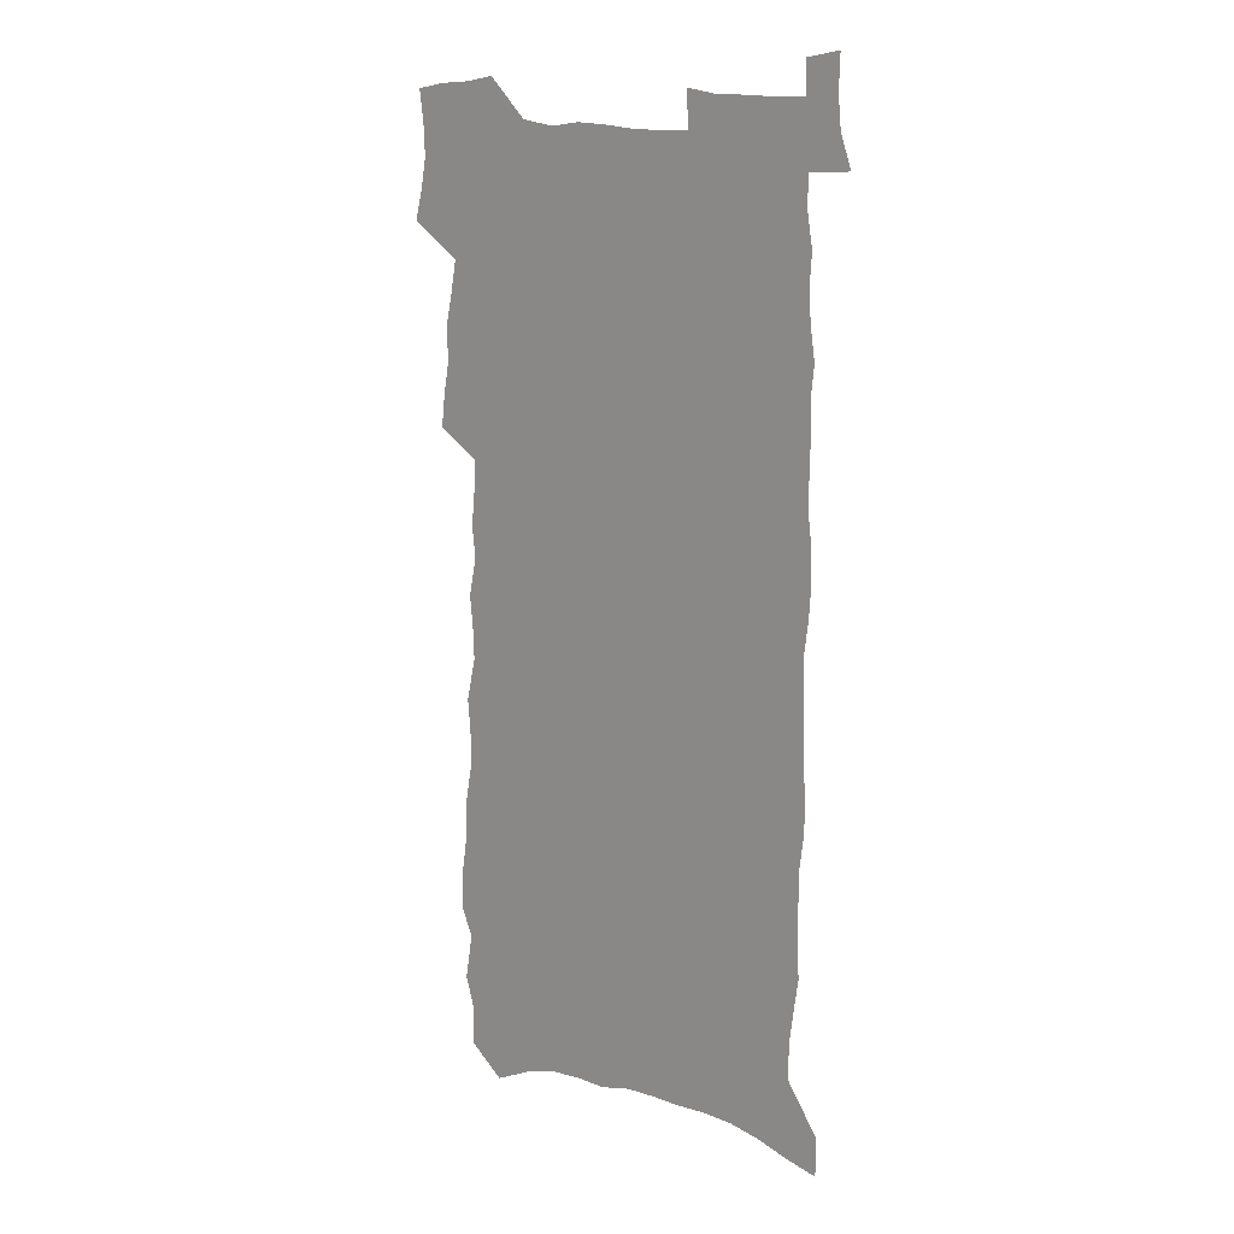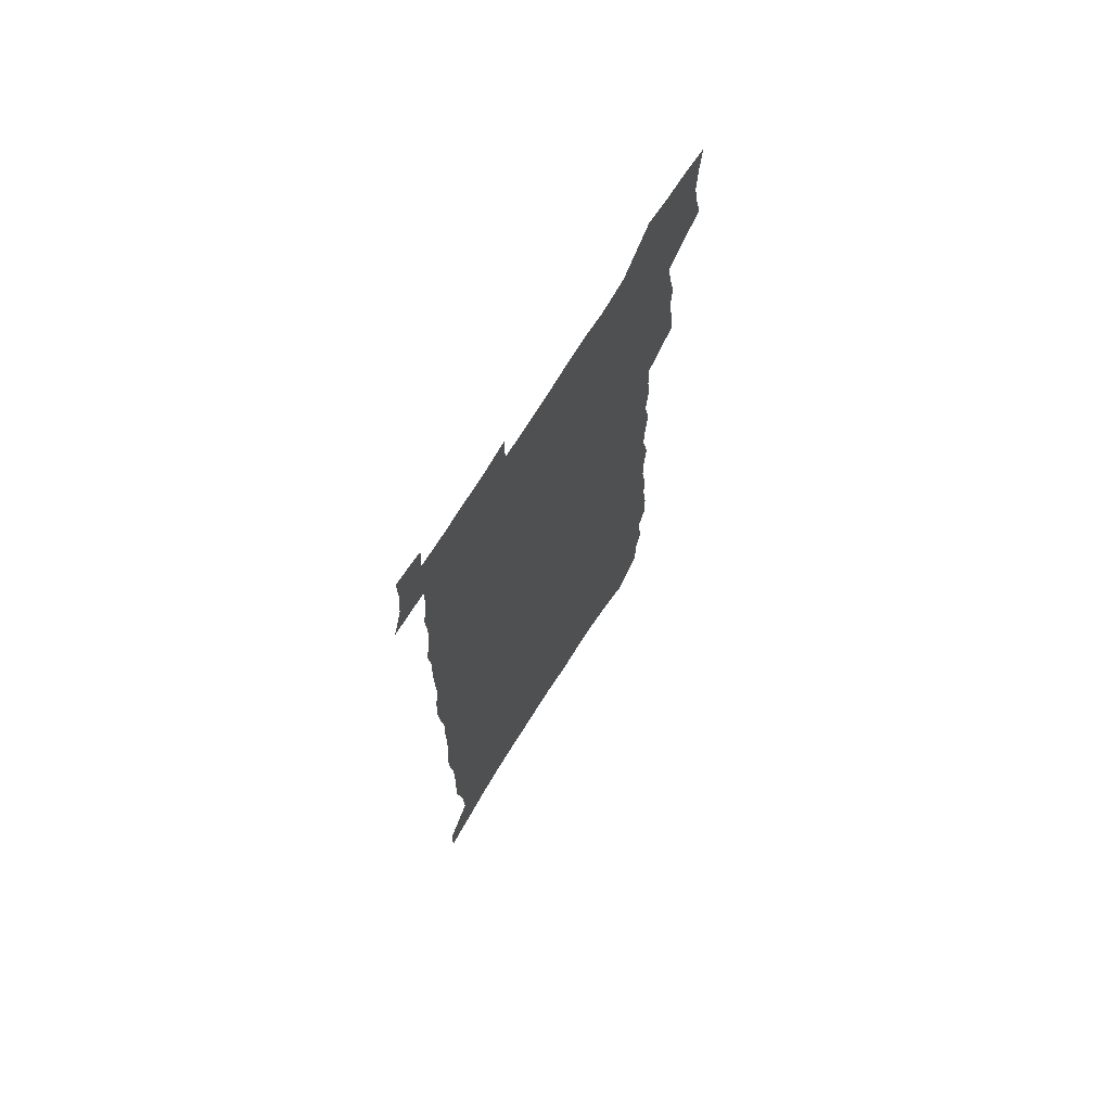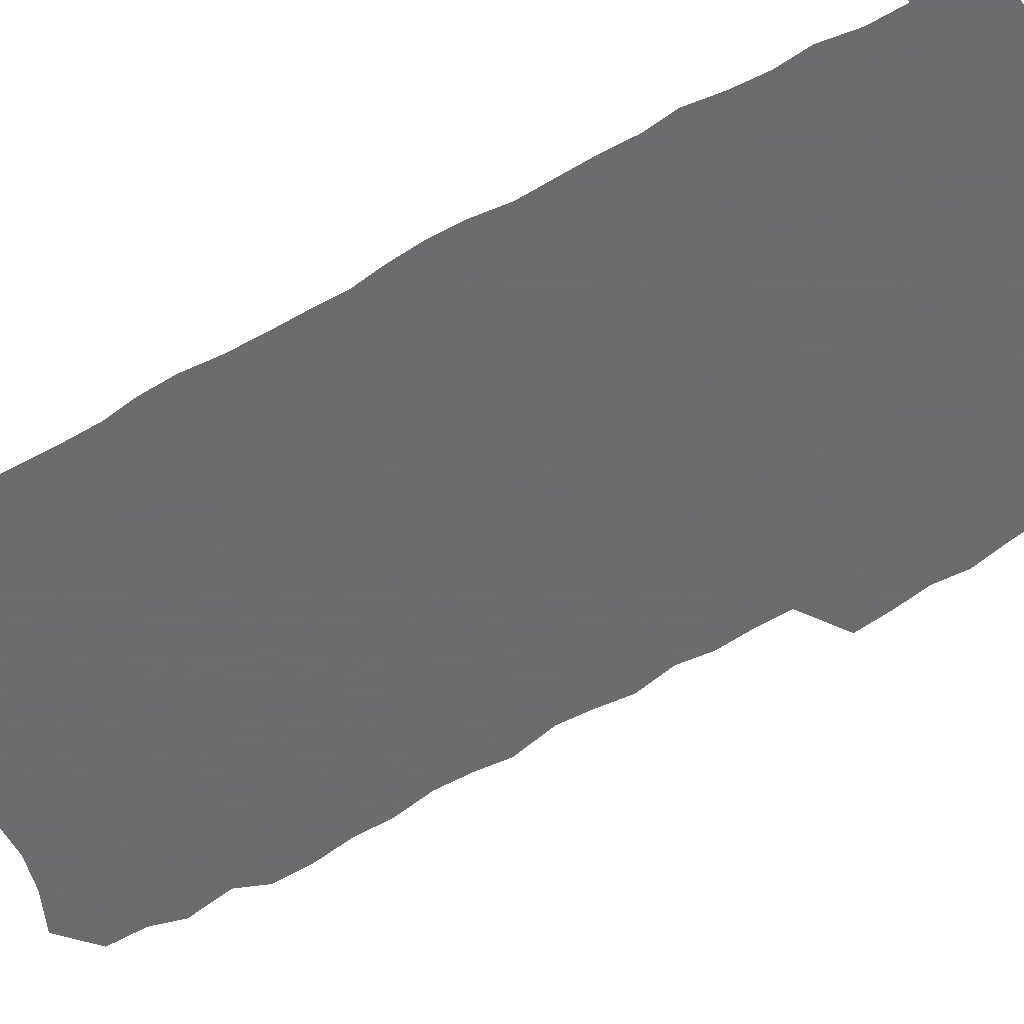
<metadata>
{"format":"obj","ext":"obj","renderer":"f3d","projection":"perspective","resolution":1024,"background":"white","views":[{"elev":15.1,"azim":39.8,"up":"+Y"},{"elev":71.1,"azim":121.6,"up":"+Y"},{"elev":-53.5,"azim":121.6,"up":"+Z"}]}
</metadata>
<code>
v 464.4 518.9 0
v 467.9 532.6 0
v 470.5 546.6 0
v 469.9 560.6 0
v 468 575.3 0
v 477.5 429.5 0
v 479.3 444.6 0
v 482 460 0
v 481.3 474.1 0
v 484.5 489 0
v 487.3 503.8 0
v 486.9 517.6 0
v 483.5 532.2 0
v 488 545.7 0
v 485.3 560.6 0
v 481.7 577.8 0
v 490.4 138.7 0
v 490.5 157.1 0
v 486.5 171.2 0
v 490 192.5 0
v 484.5 205.7 0
v 485.2 223 0
v 488.1 241.7 0
v 488.3 258.1 0
v 491.7 276.4 0
v 491.6 292.2 0
v 490.3 307.1 0
v 494.7 326.5 0
v 494.1 341.4 0
v 492.7 356 0
v 496.3 373.4 0
v 494.7 387.7 0
v 496.2 403 0
v 496.6 417.6 0
v 499.5 433.3 0
v 499.2 447.3 0
v 501.1 461.9 0
v 501.2 475.8 0
v 501.1 489.7 0
v 503.1 504.2 0
v 502.6 518.1 0
v 502.9 532 0
v 501.4 546.9 0
v 499.1 562.2 0
v 496 579 0
v 506.4 125.7 0
v 510.2 149.6 0
v 512.5 170 0
v 509.2 184 0
v 509.9 202.1 0
v 509.9 218.8 0
v 512.6 237.4 0
v 513.6 254 0
v 513.5 269.4 0
v 512.3 284.1 0
v 512.4 299.6 0
v 510.1 313.7 0
v 511.7 330.3 0
v 513 346.3 0
v 513.2 361.4 0
v 514.2 376.8 0
v 516.1 392.3 0
v 516.7 406.5 0
v 514 420 0
v 515.5 434.8 0
v 517 449.3 0
v 517 462.9 0
v 515.4 476.5 0
v 517.5 490.6 0
v 517.9 504.4 0
v 518.4 518.1 0
v 517.4 532.3 0
v 515.7 547.2 0
v 513.6 562.7 0
v 509.8 581.5 0
v 524.7 134.8 0
v 526.3 155 0
v 528.7 176.7 0
v 526.7 191.1 0
v 528 209.4 0
v 529.1 226.8 0
v 529.6 242.9 0
v 530 258.9 0
v 530.1 274.3 0
v 529.7 289.3 0
v 529.4 304.3 0
v 529.7 319.8 0
v 530.2 335.1 0
v 530.4 350 0
v 530.2 364.5 0
v 530.6 379.3 0
v 531.2 394 0
v 531.3 408.2 0
v 531 422.2 0
v 531.3 436.3 0
v 530.9 450 0
v 531.4 463.8 0
v 534 478 0
v 532.9 491.3 0
v 532.8 504.8 0
v 532.6 518.3 0
v 532.5 531.9 0
v 530.8 546.6 0
v 527.4 564.5 0
v 540.6 139.7 0
v 542.1 160.5 0
v 543 179.8 0
v 545.1 200 0
v 545.1 216 0
v 545.3 231.9 0
v 545.3 247.3 0
v 545 262.2 0
v 544.8 277.2 0
v 544.9 292.5 0
v 544.7 307.4 0
v 545.4 323.1 0
v 544.9 337.1 0
v 545 351.8 0
v 545.1 366.2 0
v 546.1 381.6 0
v 545.5 395.1 0
v 547.2 410.4 0
v 546.6 423.8 0
v 547 437.7 0
v 547.5 451.5 0
v 547.5 465 0
v 547.3 478.4 0
v 547.2 491.7 0
v 547.1 504.9 0
v 546.5 518.4 0
v 547.4 531.4 0
v 544.9 547.1 0
v 543.4 562.4 0
v 555.1 141 0
v 556.2 161.2 0
v 558.1 184 0
v 559.4 203.8 0
v 559.4 219 0
v 559.9 235.3 0
v 559.5 249.7 0
v 559.6 265 0
v 559.4 279.9 0
v 559 294.3 0
v 559.4 310 0
v 559 324 0
v 559.3 339 0
v 559.4 353.4 0
v 558.8 366.8 0
v 559.9 382.4 0
v 560 396.5 0
v 560.8 411 0
v 560.8 424.6 0
v 560.6 438.1 0
v 561.2 452 0
v 561.2 465.3 0
v 561.1 478.7 0
v 561 492 0
v 560.9 505.2 0
v 560.5 518.4 0
v 560.7 531.4 0
v 559.5 546 0
v 557 564.5 0
v 569.3 141 0
v 571.4 167.2 0
v 571.8 184.8 0
v 572.6 204 0
v 573.8 223.3 0
v 573.7 237.5 0
v 573.3 251.4 0
v 573.3 266.3 0
v 573.3 281.6 0
v 573.3 296.5 0
v 573.2 311.3 0
v 573.5 326.3 0
v 573.3 340.5 0
v 572.5 354 0
v 574 369.9 0
v 574.3 384.3 0
v 574.3 397.8 0
v 574.5 411.7 0
v 574.5 425.2 0
v 574.5 438.8 0
v 575 452.6 0
v 574.5 465.8 0
v 574.6 479 0
v 574.8 492.4 0
v 574.6 505.5 0
v 574.3 518.8 0
v 573.9 532.2 0
v 573 546.9 0
v 571.3 564.1 0
v 584.2 144.8 0
v 585.4 169.3 0
v 585.8 187.4 0
v 586.3 205.4 0
v 586.7 221.7 0
v 586.8 238.3 0
v 586.8 252.5 0
v 586.8 266.6 0
v 587 283.4 0
v 586.7 296.9 0
v 586.9 312.4 0
v 586.9 326.6 0
v 587.2 342 0
v 587 355.8 0
v 587.3 370.3 0
v 587.4 383.8 0
v 587.8 398.2 0
v 587.8 411.8 0
v 587.9 425.5 0
v 587.9 438.8 0
v 588 452.7 0
v 588.2 466.1 0
v 588 479.3 0
v 588 492.5 0
v 588 505.7 0
v 587.8 519 0
v 587.4 532.4 0
v 586.8 547 0
v 585.8 563 0
v 598.5 145.7 0
v 599 168.6 0
v 599.5 189.5 0
v 599.7 205.5 0
v 599.8 221.4 0
v 599.5 239 0
v 600.3 251.5 0
v 600.3 266.5 0
v 600.2 283.2 0
v 600.2 297.5 0
v 600.3 311.8 0
v 600.3 326.4 0
v 600.3 343 0
v 600.5 356 0
v 600.8 371 0
v 600.9 384.8 0
v 601.1 398.1 0
v 601.2 412 0
v 601.3 425.4 0
v 601.2 438.9 0
v 601.4 453 0
v 601.4 466.2 0
v 601.4 479.5 0
v 601.3 492.8 0
v 601.3 506 0
v 601.2 519.1 0
v 600.9 532.1 0
v 600.3 548.1 0
v 599.8 563 0
v 612.7 145.8 0
v 612.8 166.4 0
v 613 188.2 0
v 613.1 206.1 0
v 613.3 220.7 0
v 613.3 236.7 0
v 613.5 252.9 0
v 613.6 266.3 0
v 613.4 283.4 0
v 613.5 297.5 0
v 613.8 311.5 0
v 613.8 326.7 0
v 613.8 341.7 0
v 613.9 356.9 0
v 614.2 370.5 0
v 614.6 383.9 0
v 614.4 398.3 0
v 614.6 411.7 0
v 614.7 425.4 0
v 614.6 439.4 0
v 614.8 452.8 0
v 614.7 466.3 0
v 614.8 479.6 0
v 615.1 493 0
v 614.8 506.5 0
v 614.6 519.8 0
v 614.3 533.1 0
v 614.2 547.4 0
v 613.7 563.4 0
v 613.1 579.8 0
v 626.9 146.9 0
v 626.6 170.4 0
v 627 185.5 0
v 626.2 205.8 0
v 626.7 220.1 0
v 627.3 234.7 0
v 627 251.2 0
v 626.9 267 0
v 627.1 281.8 0
v 627.5 295.7 0
v 627.5 310.8 0
v 627.5 325.9 0
v 627.2 341.4 0
v 627.1 356.1 0
v 627.4 370 0
v 628 383.5 0
v 628.1 397.6 0
v 628.1 411.5 0
v 628.4 425 0
v 629.1 438.4 0
v 628.2 452.8 0
v 628 466.2 0
v 628.4 479.6 0
v 628.5 493.1 0
v 628.5 506.7 0
v 628.3 520.1 0
v 628.1 533.7 0
v 628 547.6 0
v 628 562.1 0
v 627.7 577.7 0
v 641 146.6 0
v 640.3 168.4 0
v 640.8 184.4 0
v 640.9 201.3 0
v 641.2 217 0
v 641.3 232.7 0
v 640.9 249.2 0
v 642.5 263 0
v 641.4 279.9 0
v 640.6 296.3 0
v 640.9 310.3 0
v 641.6 324.3 0
v 641.5 339.3 0
v 643 353 0
v 641.6 368.5 0
v 642.5 382.1 0
v 643.4 395.8 0
v 642.5 410.5 0
v 642.3 424.5 0
v 642.5 438.3 0
v 641.9 452.4 0
v 643.3 465.8 0
v 642.3 479.7 0
v 642.7 493.2 0
v 642.6 506.8 0
v 642.5 520.5 0
v 642.1 534.2 0
v 642.1 548.3 0
v 641.9 562.2 0
v 641.7 577.9 0
v 655.4 144.1 0
v 653.7 167.3 0
v 655.2 181.4 0
v 656.1 196.8 0
v 655.9 213.7 0
v 655.7 230 0
v 656.3 245.3 0
v 656.9 260.5 0
v 656.4 276.6 0
v 657.1 291.5 0
v 657.4 306.4 0
v 655.9 322.4 0
v 657.7 336 0
v 658.2 350.4 0
v 656.1 366.6 0
v 657.5 380.2 0
v 658.2 394.4 0
v 657.1 409.3 0
v 657 423.4 0
v 657.8 437.2 0
v 657.4 451.3 0
v 658.6 465 0
v 657.5 479.3 0
v 657.2 493.1 0
v 657.3 506.9 0
v 658.2 521 0
v 657.1 535.1 0
v 656.6 549.2 0
v 655.8 562.9 0
v 655.8 577.6 0
v 670.7 139.8 0
v 669.6 160.4 0
v 670.5 176.4 0
v 670.9 193.1 0
v 672.7 207.7 0
v 674.8 222.4 0
v 674.4 238.8 0
v 674 255.1 0
v 674.1 270.8 0
v 676 285.2 0
v 676.4 300.3 0
v 675 316.7 0
v 674.6 332.1 0
v 674.7 347.1 0
v 674.3 362.4 0
v 676.1 376.5 0
v 677 390.8 0
v 676.6 405.7 0
v 674.6 421.2 0
v 675 435.4 0
v 675.3 449.7 0
v 674.8 464.1 0
v 676.2 478.2 0
v 674 492.8 0
v 673.1 506.9 0
v 674.1 521 0
v 671.5 536.1 0
v 671.5 550.4 0
v 670.4 564.2 0
v 669.9 578.3 0
v 669.1 592.4 0
v 685.5 136.6 0
v 685.4 154.6 0
v 690.9 551.5 0
v 685.8 566.2 0
v 684.4 579.9 0
v 684.9 595.3 0
f 11 12 1
f 1 12 2
f 12 13 2
f 2 13 3
f 13 14 3
f 3 14 4
f 14 15 4
f 4 15 5
f 15 16 5
f 34 35 6
f 6 35 7
f 35 36 7
f 7 36 8
f 36 37 8
f 8 37 9
f 37 38 9
f 9 38 10
f 38 39 10
f 10 39 11
f 39 40 11
f 11 40 12
f 40 41 12
f 12 41 13
f 41 42 13
f 13 42 14
f 42 43 14
f 14 43 15
f 43 44 15
f 15 44 16
f 44 45 16
f 46 47 17
f 17 47 18
f 47 48 18
f 18 48 19
f 48 49 19
f 19 49 20
f 49 50 20
f 20 50 21
f 50 51 21
f 21 51 22
f 51 52 22
f 22 52 23
f 52 53 23
f 23 53 24
f 53 54 24
f 24 54 25
f 54 55 25
f 25 55 26
f 55 56 26
f 26 56 27
f 56 57 27
f 27 57 28
f 57 58 28
f 28 58 29
f 58 59 29
f 29 59 30
f 59 60 30
f 30 60 31
f 60 61 31
f 31 61 32
f 61 62 32
f 32 62 33
f 62 63 33
f 33 63 34
f 63 64 34
f 34 64 35
f 64 65 35
f 35 65 36
f 65 66 36
f 36 66 37
f 66 67 37
f 37 67 38
f 67 68 38
f 38 68 39
f 68 69 39
f 39 69 40
f 69 70 40
f 40 70 41
f 70 71 41
f 41 71 42
f 71 72 42
f 42 72 43
f 72 73 43
f 43 73 44
f 73 74 44
f 44 74 45
f 74 75 45
f 46 76 47
f 76 77 47
f 47 77 48
f 77 78 48
f 48 78 49
f 78 79 49
f 49 79 50
f 79 80 50
f 50 80 51
f 80 81 51
f 51 81 52
f 81 82 52
f 52 82 53
f 82 83 53
f 53 83 54
f 83 84 54
f 54 84 55
f 84 85 55
f 55 85 56
f 85 86 56
f 56 86 57
f 86 87 57
f 57 87 58
f 87 88 58
f 58 88 59
f 88 89 59
f 59 89 60
f 89 90 60
f 60 90 61
f 90 91 61
f 61 91 62
f 91 92 62
f 62 92 63
f 92 93 63
f 63 93 64
f 93 94 64
f 64 94 65
f 94 95 65
f 65 95 66
f 95 96 66
f 66 96 67
f 96 97 67
f 67 97 68
f 97 98 68
f 68 98 69
f 98 99 69
f 69 99 70
f 99 100 70
f 70 100 71
f 100 101 71
f 71 101 72
f 101 102 72
f 72 102 73
f 102 103 73
f 73 103 74
f 103 104 74
f 74 104 75
f 76 105 77
f 105 106 77
f 77 106 78
f 106 107 78
f 78 107 79
f 107 108 79
f 79 108 80
f 108 109 80
f 80 109 81
f 109 110 81
f 81 110 82
f 110 111 82
f 82 111 83
f 111 112 83
f 83 112 84
f 112 113 84
f 84 113 85
f 113 114 85
f 85 114 86
f 114 115 86
f 86 115 87
f 115 116 87
f 87 116 88
f 116 117 88
f 88 117 89
f 117 118 89
f 89 118 90
f 118 119 90
f 90 119 91
f 119 120 91
f 91 120 92
f 120 121 92
f 92 121 93
f 121 122 93
f 93 122 94
f 122 123 94
f 94 123 95
f 123 124 95
f 95 124 96
f 124 125 96
f 96 125 97
f 125 126 97
f 97 126 98
f 126 127 98
f 98 127 99
f 127 128 99
f 99 128 100
f 128 129 100
f 100 129 101
f 129 130 101
f 101 130 102
f 130 131 102
f 102 131 103
f 131 132 103
f 103 132 104
f 132 133 104
f 105 134 106
f 134 135 106
f 106 135 107
f 135 136 107
f 107 136 108
f 136 137 108
f 108 137 109
f 137 138 109
f 109 138 110
f 138 139 110
f 110 139 111
f 139 140 111
f 111 140 112
f 140 141 112
f 112 141 113
f 141 142 113
f 113 142 114
f 142 143 114
f 114 143 115
f 143 144 115
f 115 144 116
f 144 145 116
f 116 145 117
f 145 146 117
f 117 146 118
f 146 147 118
f 118 147 119
f 147 148 119
f 119 148 120
f 148 149 120
f 120 149 121
f 149 150 121
f 121 150 122
f 150 151 122
f 122 151 123
f 151 152 123
f 123 152 124
f 152 153 124
f 124 153 125
f 153 154 125
f 125 154 126
f 154 155 126
f 126 155 127
f 155 156 127
f 127 156 128
f 156 157 128
f 128 157 129
f 157 158 129
f 129 158 130
f 158 159 130
f 130 159 131
f 159 160 131
f 131 160 132
f 160 161 132
f 132 161 133
f 161 162 133
f 134 163 135
f 163 164 135
f 135 164 136
f 164 165 136
f 136 165 137
f 165 166 137
f 137 166 138
f 166 167 138
f 138 167 139
f 167 168 139
f 139 168 140
f 168 169 140
f 140 169 141
f 169 170 141
f 141 170 142
f 170 171 142
f 142 171 143
f 171 172 143
f 143 172 144
f 172 173 144
f 144 173 145
f 173 174 145
f 145 174 146
f 174 175 146
f 146 175 147
f 175 176 147
f 147 176 148
f 176 177 148
f 148 177 149
f 177 178 149
f 149 178 150
f 178 179 150
f 150 179 151
f 179 180 151
f 151 180 152
f 180 181 152
f 152 181 153
f 181 182 153
f 153 182 154
f 182 183 154
f 154 183 155
f 183 184 155
f 155 184 156
f 184 185 156
f 156 185 157
f 185 186 157
f 157 186 158
f 186 187 158
f 158 187 159
f 187 188 159
f 159 188 160
f 188 189 160
f 160 189 161
f 189 190 161
f 161 190 162
f 190 191 162
f 163 192 164
f 192 193 164
f 164 193 165
f 193 194 165
f 165 194 166
f 194 195 166
f 166 195 167
f 195 196 167
f 167 196 168
f 196 197 168
f 168 197 169
f 197 198 169
f 169 198 170
f 198 199 170
f 170 199 171
f 199 200 171
f 171 200 172
f 200 201 172
f 172 201 173
f 201 202 173
f 173 202 174
f 202 203 174
f 174 203 175
f 203 204 175
f 175 204 176
f 204 205 176
f 176 205 177
f 205 206 177
f 177 206 178
f 206 207 178
f 178 207 179
f 207 208 179
f 179 208 180
f 208 209 180
f 180 209 181
f 209 210 181
f 181 210 182
f 210 211 182
f 182 211 183
f 211 212 183
f 183 212 184
f 212 213 184
f 184 213 185
f 213 214 185
f 185 214 186
f 214 215 186
f 186 215 187
f 215 216 187
f 187 216 188
f 216 217 188
f 188 217 189
f 217 218 189
f 189 218 190
f 218 219 190
f 190 219 191
f 219 220 191
f 192 221 193
f 221 222 193
f 193 222 194
f 222 223 194
f 194 223 195
f 223 224 195
f 195 224 196
f 224 225 196
f 196 225 197
f 225 226 197
f 197 226 198
f 226 227 198
f 198 227 199
f 227 228 199
f 199 228 200
f 228 229 200
f 200 229 201
f 229 230 201
f 201 230 202
f 230 231 202
f 202 231 203
f 231 232 203
f 203 232 204
f 232 233 204
f 204 233 205
f 233 234 205
f 205 234 206
f 234 235 206
f 206 235 207
f 235 236 207
f 207 236 208
f 236 237 208
f 208 237 209
f 237 238 209
f 209 238 210
f 238 239 210
f 210 239 211
f 239 240 211
f 211 240 212
f 240 241 212
f 212 241 213
f 241 242 213
f 213 242 214
f 242 243 214
f 214 243 215
f 243 244 215
f 215 244 216
f 244 245 216
f 216 245 217
f 245 246 217
f 217 246 218
f 246 247 218
f 218 247 219
f 247 248 219
f 219 248 220
f 248 249 220
f 221 250 222
f 250 251 222
f 222 251 223
f 251 252 223
f 223 252 224
f 252 253 224
f 224 253 225
f 253 254 225
f 225 254 226
f 254 255 226
f 226 255 227
f 255 256 227
f 227 256 228
f 256 257 228
f 228 257 229
f 257 258 229
f 229 258 230
f 258 259 230
f 230 259 231
f 259 260 231
f 231 260 232
f 260 261 232
f 232 261 233
f 261 262 233
f 233 262 234
f 262 263 234
f 234 263 235
f 263 264 235
f 235 264 236
f 264 265 236
f 236 265 237
f 265 266 237
f 237 266 238
f 266 267 238
f 238 267 239
f 267 268 239
f 239 268 240
f 268 269 240
f 240 269 241
f 269 270 241
f 241 270 242
f 270 271 242
f 242 271 243
f 271 272 243
f 243 272 244
f 272 273 244
f 244 273 245
f 273 274 245
f 245 274 246
f 274 275 246
f 246 275 247
f 275 276 247
f 247 276 248
f 276 277 248
f 248 277 249
f 277 278 249
f 250 280 251
f 280 281 251
f 251 281 252
f 281 282 252
f 252 282 253
f 282 283 253
f 253 283 254
f 283 284 254
f 254 284 255
f 284 285 255
f 255 285 256
f 285 286 256
f 256 286 257
f 286 287 257
f 257 287 258
f 287 288 258
f 258 288 259
f 288 289 259
f 259 289 260
f 289 290 260
f 260 290 261
f 290 291 261
f 261 291 262
f 291 292 262
f 262 292 263
f 292 293 263
f 263 293 264
f 293 294 264
f 264 294 265
f 294 295 265
f 265 295 266
f 295 296 266
f 266 296 267
f 296 297 267
f 267 297 268
f 297 298 268
f 268 298 269
f 298 299 269
f 269 299 270
f 299 300 270
f 270 300 271
f 300 301 271
f 271 301 272
f 301 302 272
f 272 302 273
f 302 303 273
f 273 303 274
f 303 304 274
f 274 304 275
f 304 305 275
f 275 305 276
f 305 306 276
f 276 306 277
f 306 307 277
f 277 307 278
f 307 308 278
f 278 308 279
f 308 309 279
f 280 310 281
f 310 311 281
f 281 311 282
f 311 312 282
f 282 312 283
f 312 313 283
f 283 313 284
f 313 314 284
f 284 314 285
f 314 315 285
f 285 315 286
f 315 316 286
f 286 316 287
f 316 317 287
f 287 317 288
f 317 318 288
f 288 318 289
f 318 319 289
f 289 319 290
f 319 320 290
f 290 320 291
f 320 321 291
f 291 321 292
f 321 322 292
f 292 322 293
f 322 323 293
f 293 323 294
f 323 324 294
f 294 324 295
f 324 325 295
f 295 325 296
f 325 326 296
f 296 326 297
f 326 327 297
f 297 327 298
f 327 328 298
f 298 328 299
f 328 329 299
f 299 329 300
f 329 330 300
f 300 330 301
f 330 331 301
f 301 331 302
f 331 332 302
f 302 332 303
f 332 333 303
f 303 333 304
f 333 334 304
f 304 334 305
f 334 335 305
f 305 335 306
f 335 336 306
f 306 336 307
f 336 337 307
f 307 337 308
f 337 338 308
f 308 338 309
f 338 339 309
f 310 340 311
f 340 341 311
f 311 341 312
f 341 342 312
f 312 342 313
f 342 343 313
f 313 343 314
f 343 344 314
f 314 344 315
f 344 345 315
f 315 345 316
f 345 346 316
f 316 346 317
f 346 347 317
f 317 347 318
f 347 348 318
f 318 348 319
f 348 349 319
f 319 349 320
f 349 350 320
f 320 350 321
f 350 351 321
f 321 351 322
f 351 352 322
f 322 352 323
f 352 353 323
f 323 353 324
f 353 354 324
f 324 354 325
f 354 355 325
f 325 355 326
f 355 356 326
f 326 356 327
f 356 357 327
f 327 357 328
f 357 358 328
f 328 358 329
f 358 359 329
f 329 359 330
f 359 360 330
f 330 360 331
f 360 361 331
f 331 361 332
f 361 362 332
f 332 362 333
f 362 363 333
f 333 363 334
f 363 364 334
f 334 364 335
f 364 365 335
f 335 365 336
f 365 366 336
f 336 366 337
f 366 367 337
f 337 367 338
f 367 368 338
f 338 368 339
f 368 369 339
f 340 370 341
f 370 371 341
f 341 371 342
f 371 372 342
f 342 372 343
f 372 373 343
f 343 373 344
f 373 374 344
f 344 374 345
f 374 375 345
f 345 375 346
f 375 376 346
f 346 376 347
f 376 377 347
f 347 377 348
f 377 378 348
f 348 378 349
f 378 379 349
f 349 379 350
f 379 380 350
f 350 380 351
f 380 381 351
f 351 381 352
f 381 382 352
f 352 382 353
f 382 383 353
f 353 383 354
f 383 384 354
f 354 384 355
f 384 385 355
f 355 385 356
f 385 386 356
f 356 386 357
f 386 387 357
f 357 387 358
f 387 388 358
f 358 388 359
f 388 389 359
f 359 389 360
f 389 390 360
f 360 390 361
f 390 391 361
f 361 391 362
f 391 392 362
f 362 392 363
f 392 393 363
f 363 393 364
f 393 394 364
f 364 394 365
f 394 395 365
f 365 395 366
f 395 396 366
f 366 396 367
f 396 397 367
f 367 397 368
f 397 398 368
f 368 398 369
f 398 399 369
f 370 401 371
f 401 402 371
f 371 402 372
f 397 403 398
f 403 404 398
f 398 404 399
f 404 405 399
f 399 405 400
f 405 406 400

</code>
